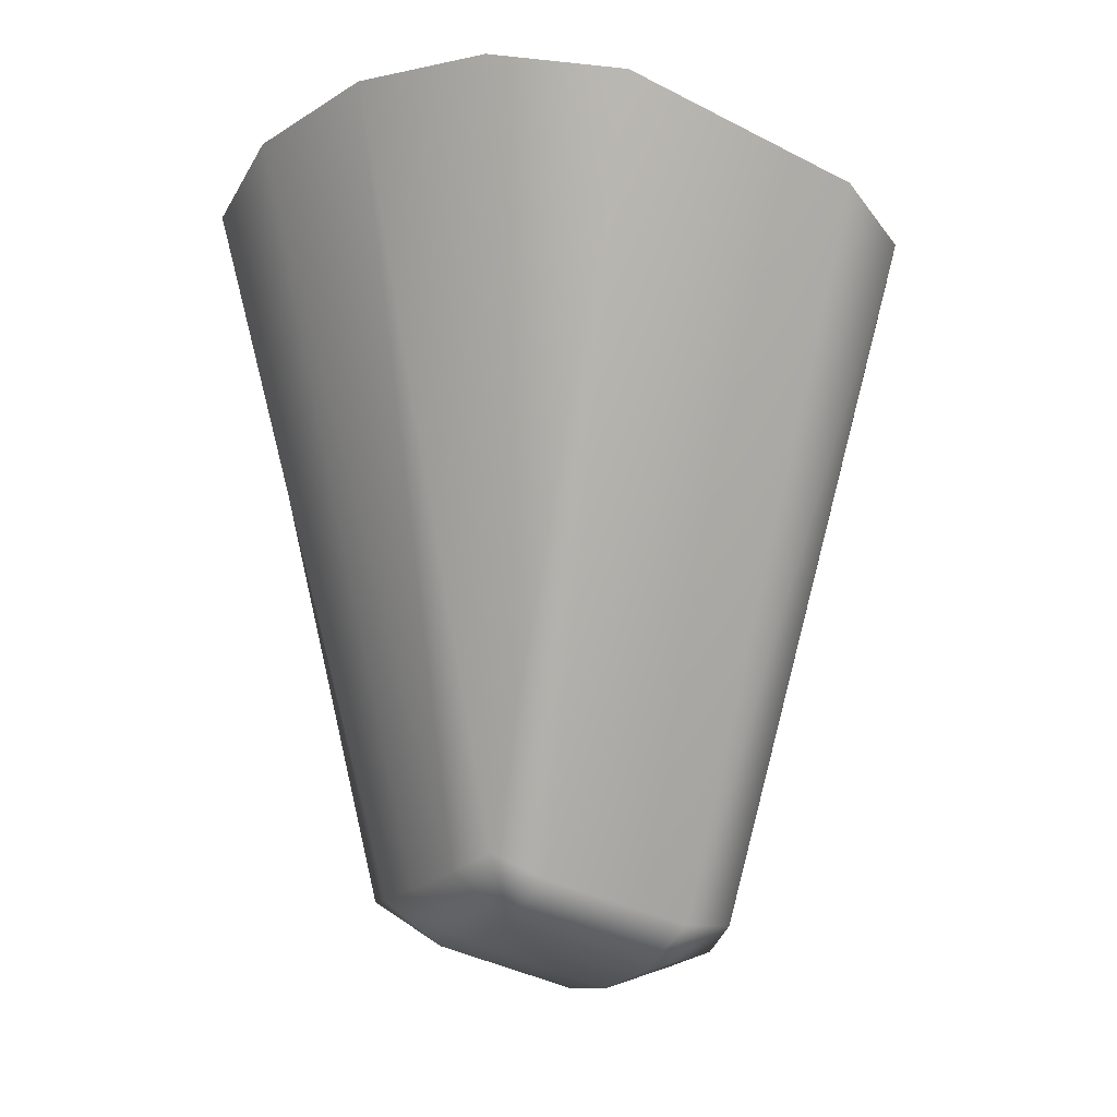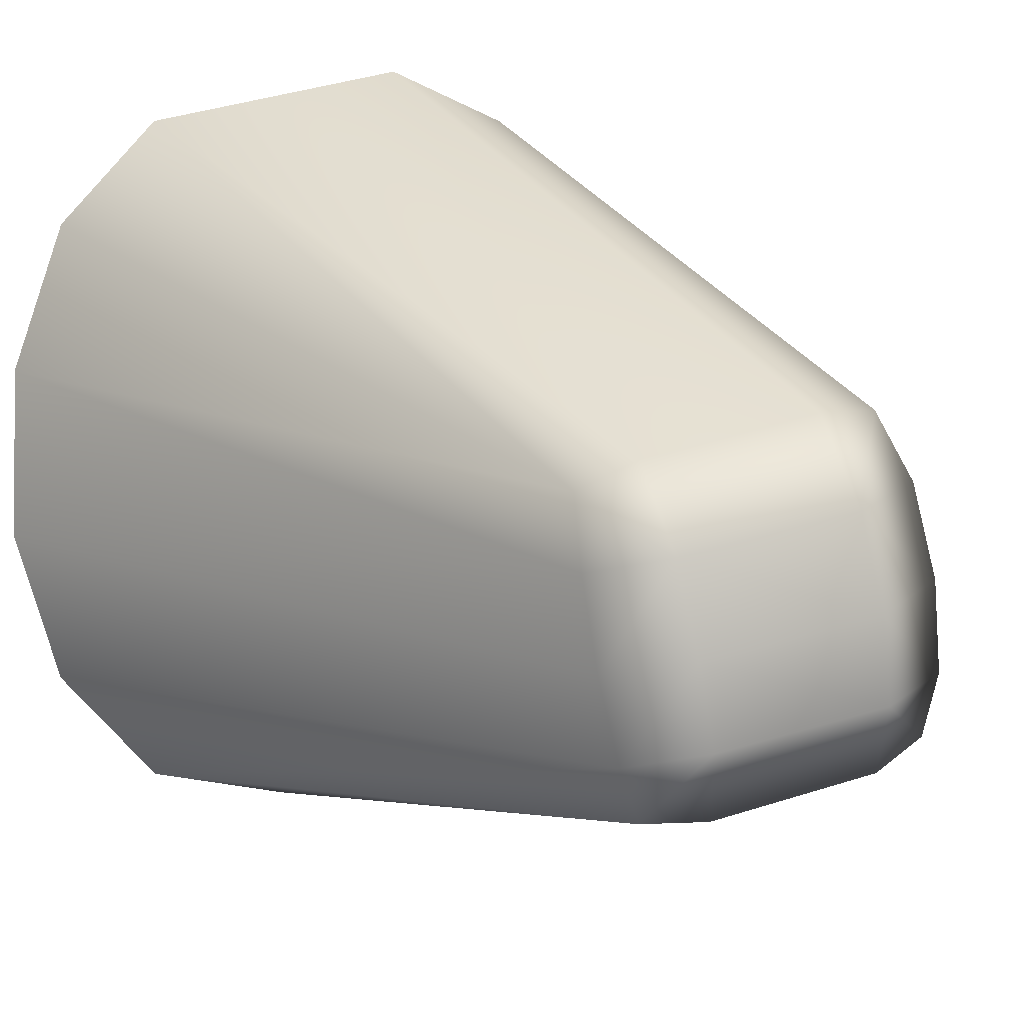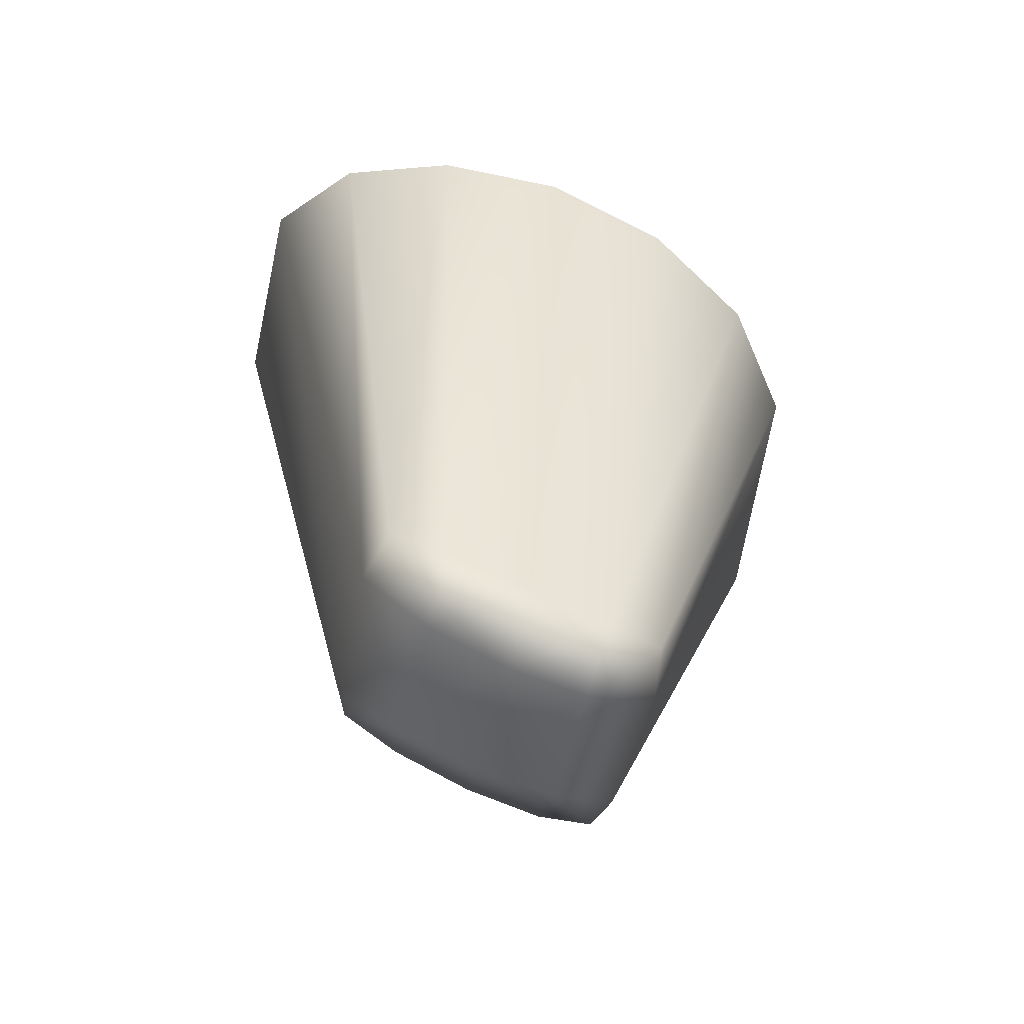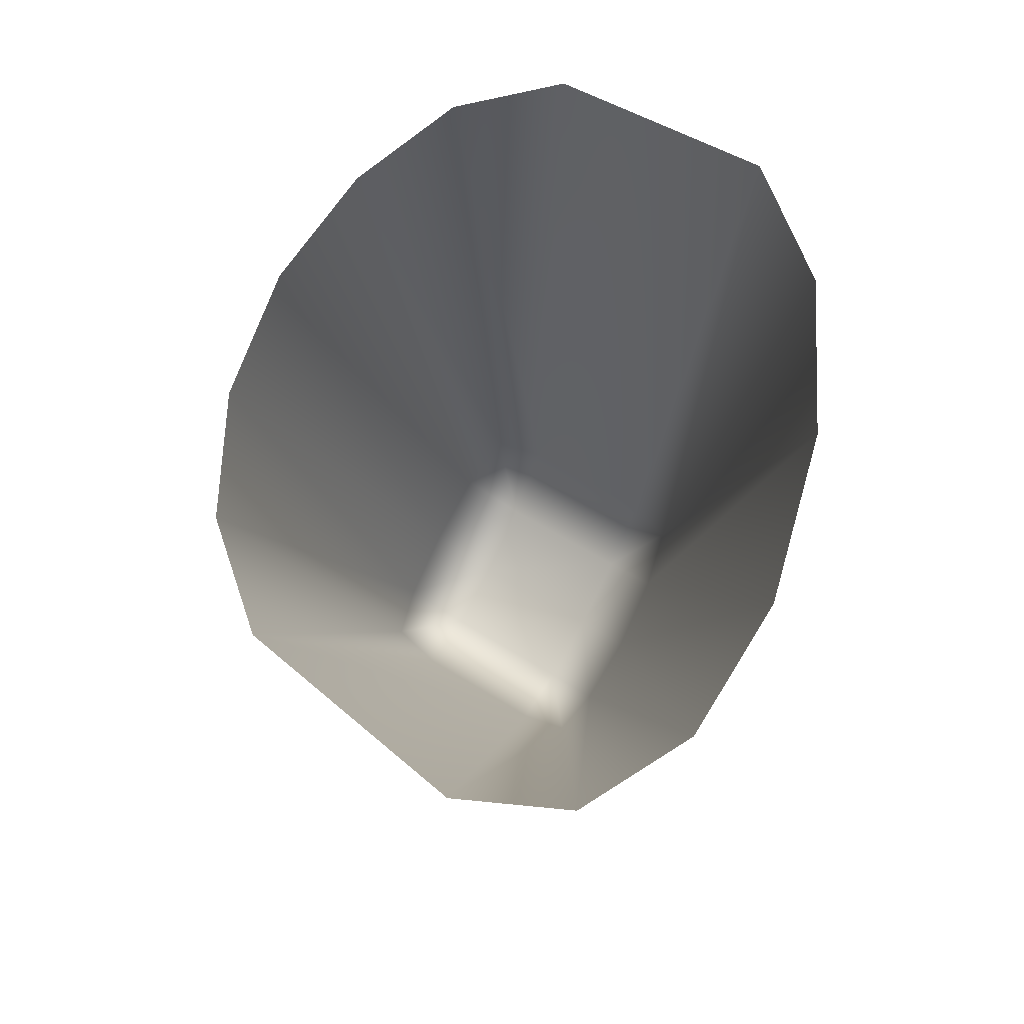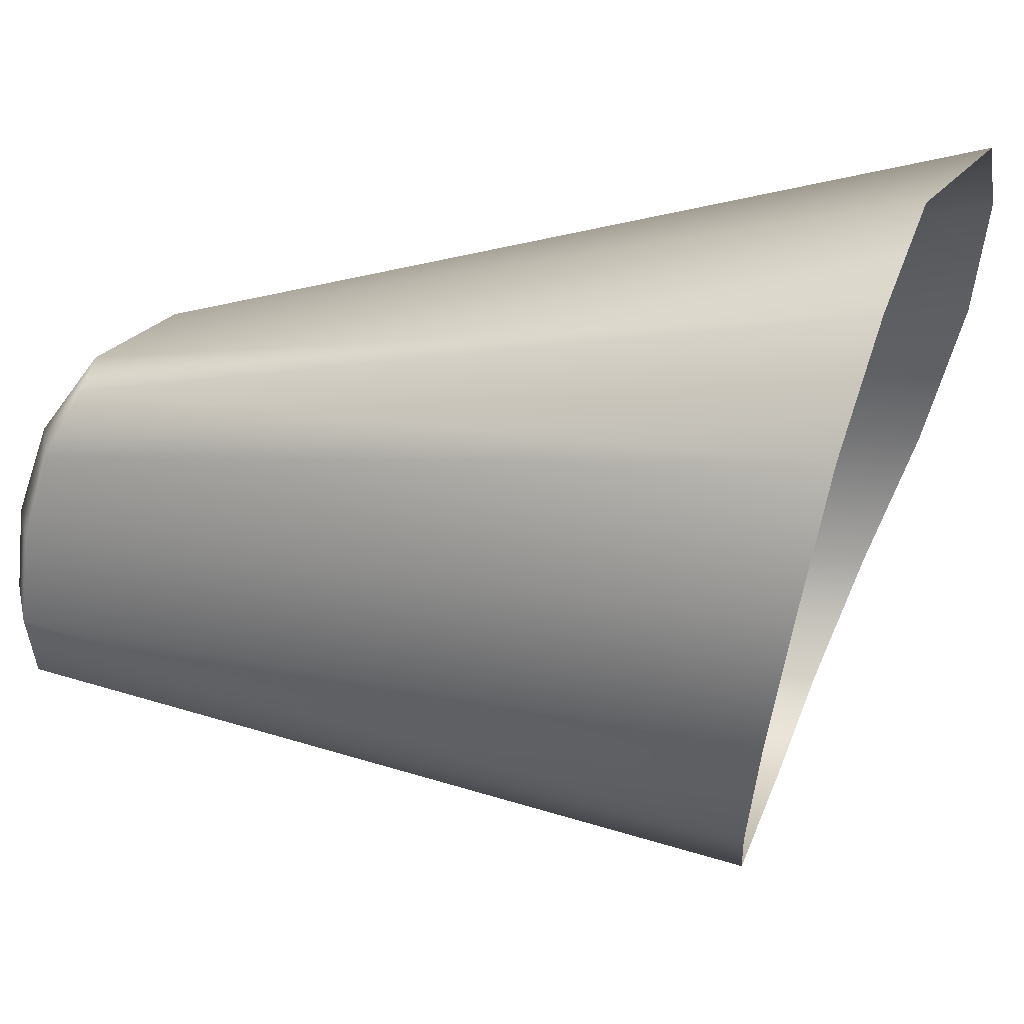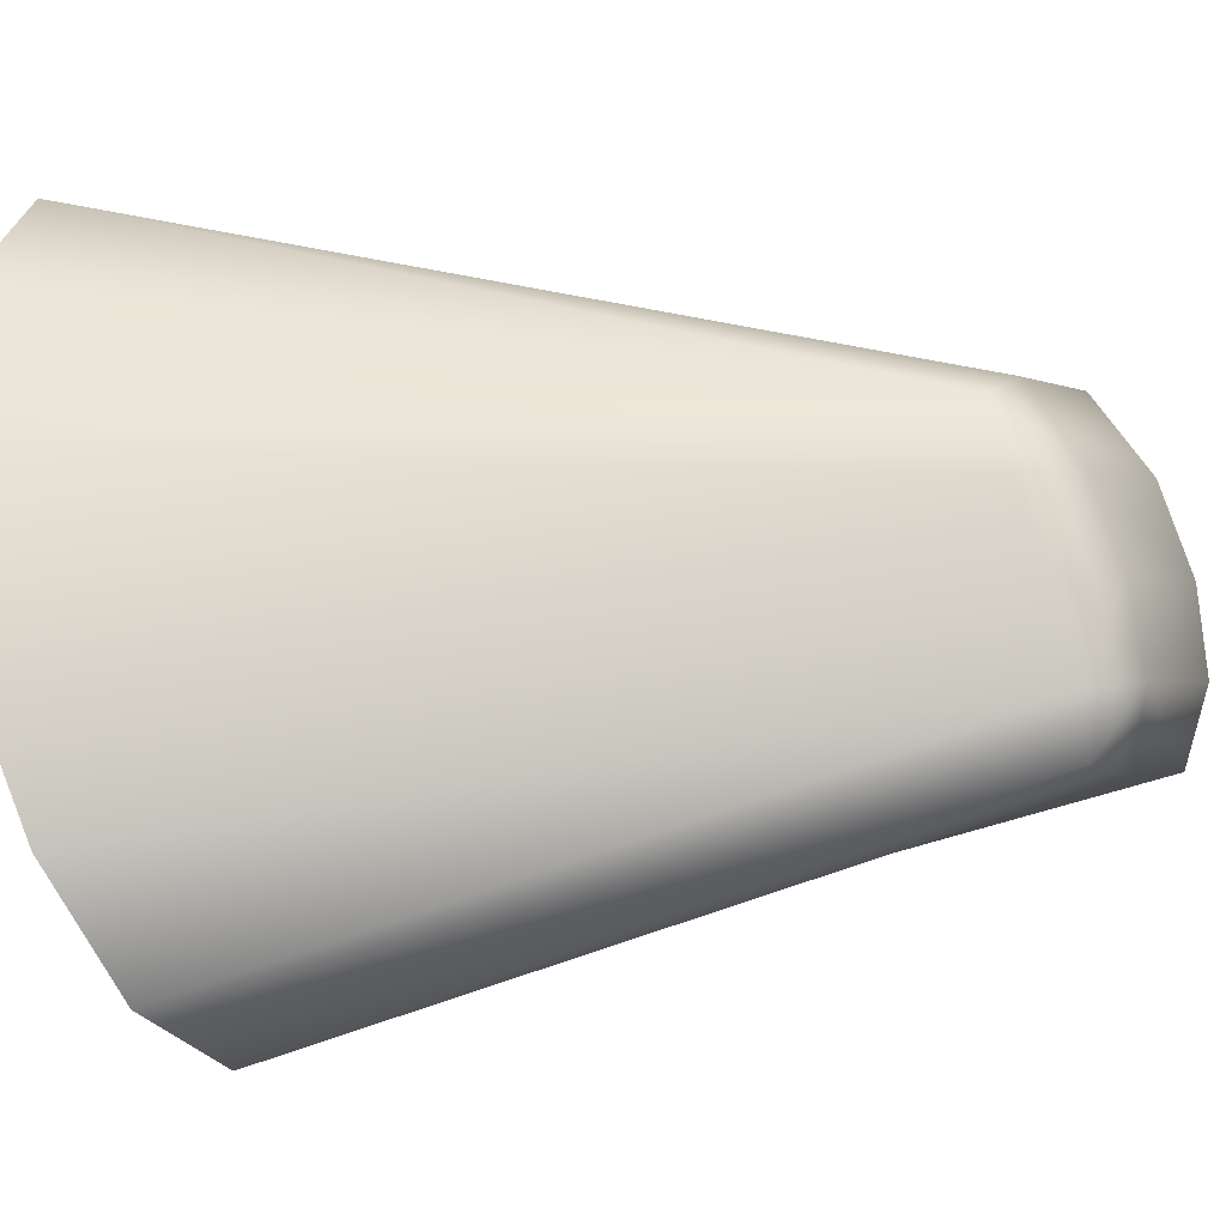
<metadata>
{"format":"obj","ext":"obj","renderer":"f3d","projection":"perspective","resolution":1024,"background":"white","views":[{"elev":-2.9,"azim":-31.9,"up":"+Y"},{"elev":18.1,"azim":-36.3,"up":"+Z"},{"elev":-64.5,"azim":67.1,"up":"+Y"},{"elev":75.2,"azim":-155.1,"up":"+Y"},{"elev":28.9,"azim":91.2,"up":"+Z"},{"elev":-10.9,"azim":-82.0,"up":"+Z"}]}
</metadata>
<code>
v -0.1382 -0.2871 -0.01574
v 0.03487 -0.357 0.08772
v 0.03721 -0.3804 0.01792
v 0.0338 -0.3132 0.1482
v 0.09602 -0.3444 0.09453
v -0.1311 -0.2493 0.1055
v -0.1381 -0.2677 0.05333
v 0.09512 -0.366 -0.09112
v 0.0482 -0.3693 -0.1062
v 0.08212 -0.3172 0.1429
v 0.103 -0.3637 0.02579
v 0.04114 -0.3869 -0.04816
v -0.1173 -0.3078 -0.1235
v -0.1304 -0.3026 -0.08026
v -0.0875 -0.3337 -0.00269
v -0.09151 -0.2711 0.1265
v 0.1032 -0.372 -0.04212
v -0.07442 -0.3331 -0.1241
v -0.08122 -0.3441 -0.06765
v -0.09035 -0.3101 0.06636
v 0.2162 0.1776 -0.1579
v 0.138 0.1834 -0.2396
v -0.08047 0.2292 -0.3018
v -0.184 0.2657 -0.2703
v -0.2457 0.3104 -0.1818
v -0.2602 0.3538 -0.0652
v -0.2369 0.3831 0.06939
v -0.1847 0.3869 0.1876
v -0.1028 0.3683 0.2687
v 0.0899 0.2937 0.3018
v 0.1761 0.2586 0.2551
v 0.2322 0.2264 0.1688
v 0.2602 0.2024 0.06301
v 0.256 0.1847 -0.05095
f 5 10 2
f 2 10 4
f 3 11 2
f 2 11 5
f 12 17 3
f 3 17 11
f 9 8 12
f 12 8 17
f 18 19 13
f 13 19 14
f 19 15 14
f 14 15 1
f 19 12 15
f 15 12 3
f 18 9 19
f 19 9 12
f 15 20 1
f 1 20 7
f 7 20 6
f 6 20 16
f 2 4 20
f 20 4 16
f 15 3 20
f 20 3 2
f 21 8 22
f 22 8 9
f 9 18 22
f 22 18 23
f 18 13 23
f 23 13 24
f 25 24 14
f 14 24 13
f 26 25 1
f 1 25 14
f 27 26 7
f 7 26 1
f 28 27 6
f 6 27 7
f 28 6 29
f 29 6 16
f 29 16 30
f 30 16 4
f 30 4 31
f 31 4 10
f 31 10 32
f 32 10 5
f 32 5 33
f 33 5 11
f 17 34 11
f 11 34 33
f 8 21 17
f 17 21 34

</code>
